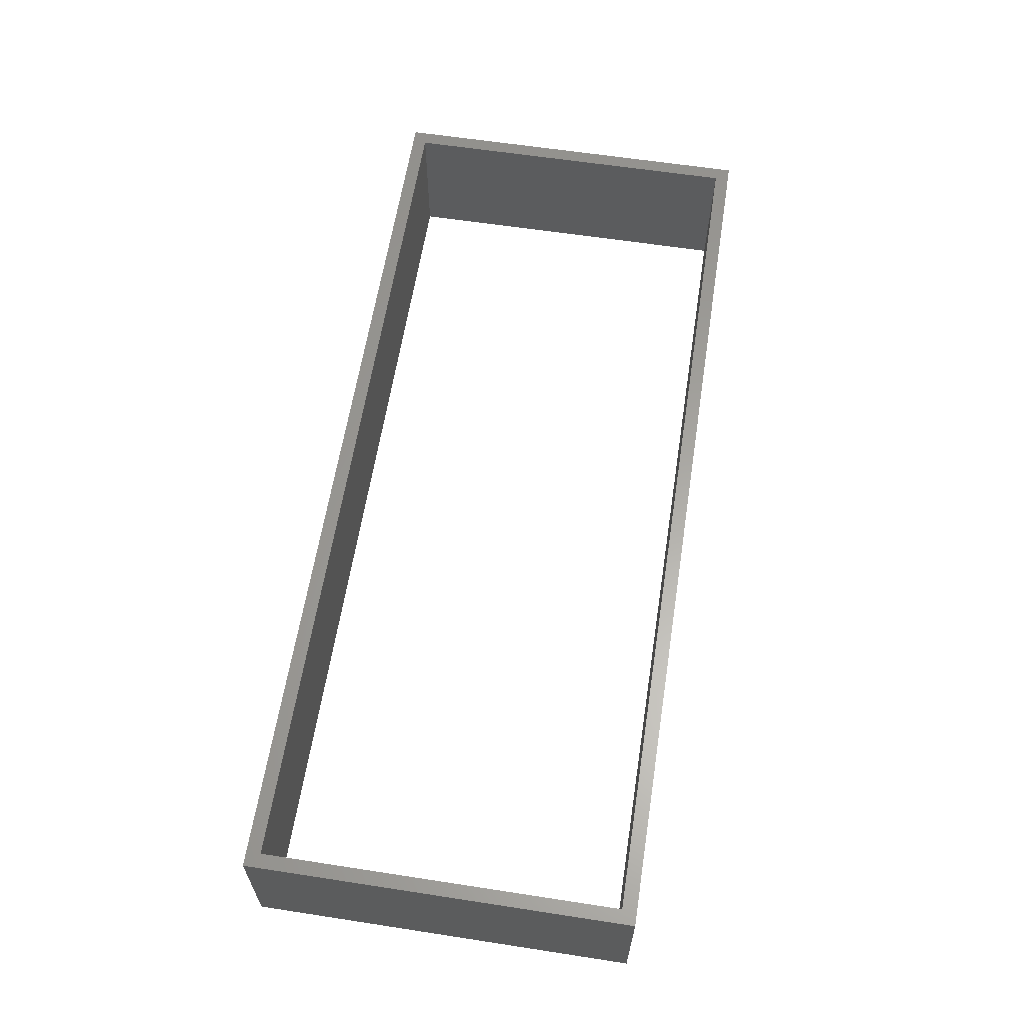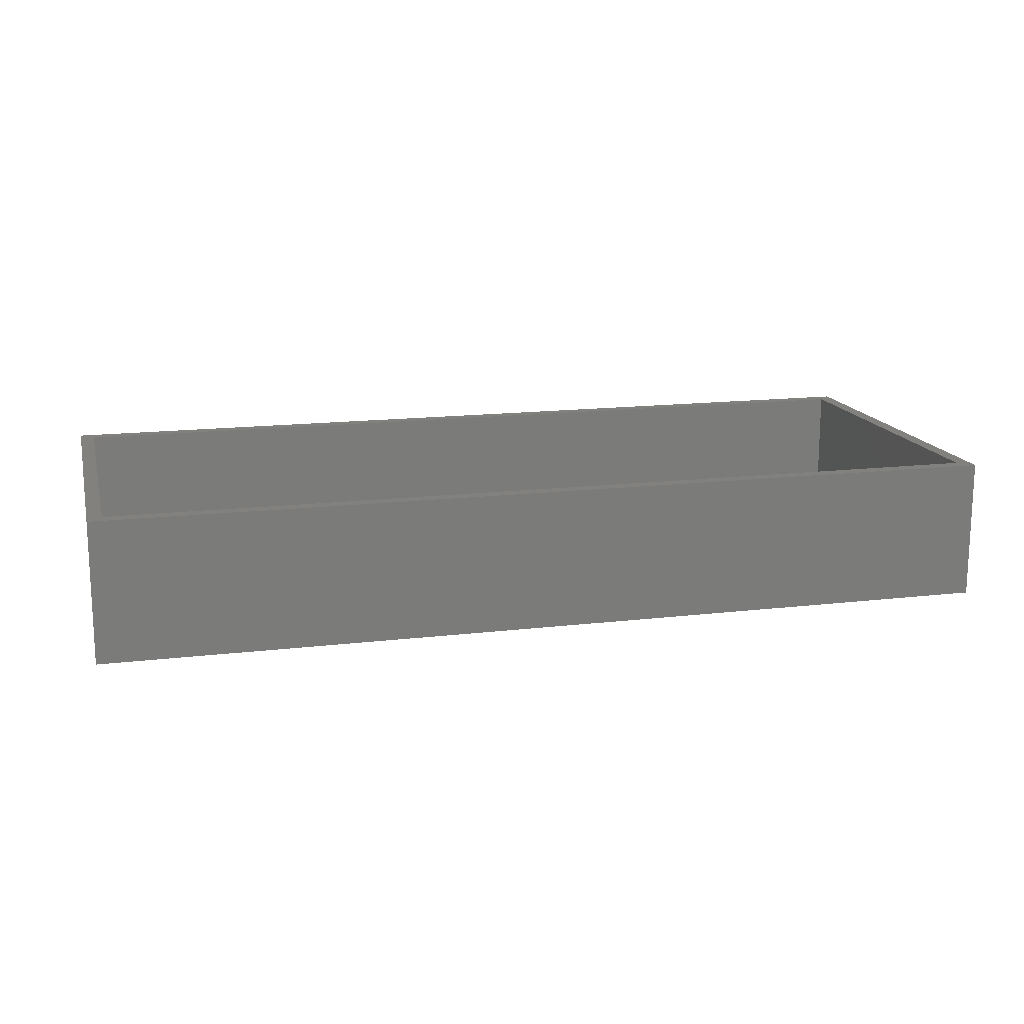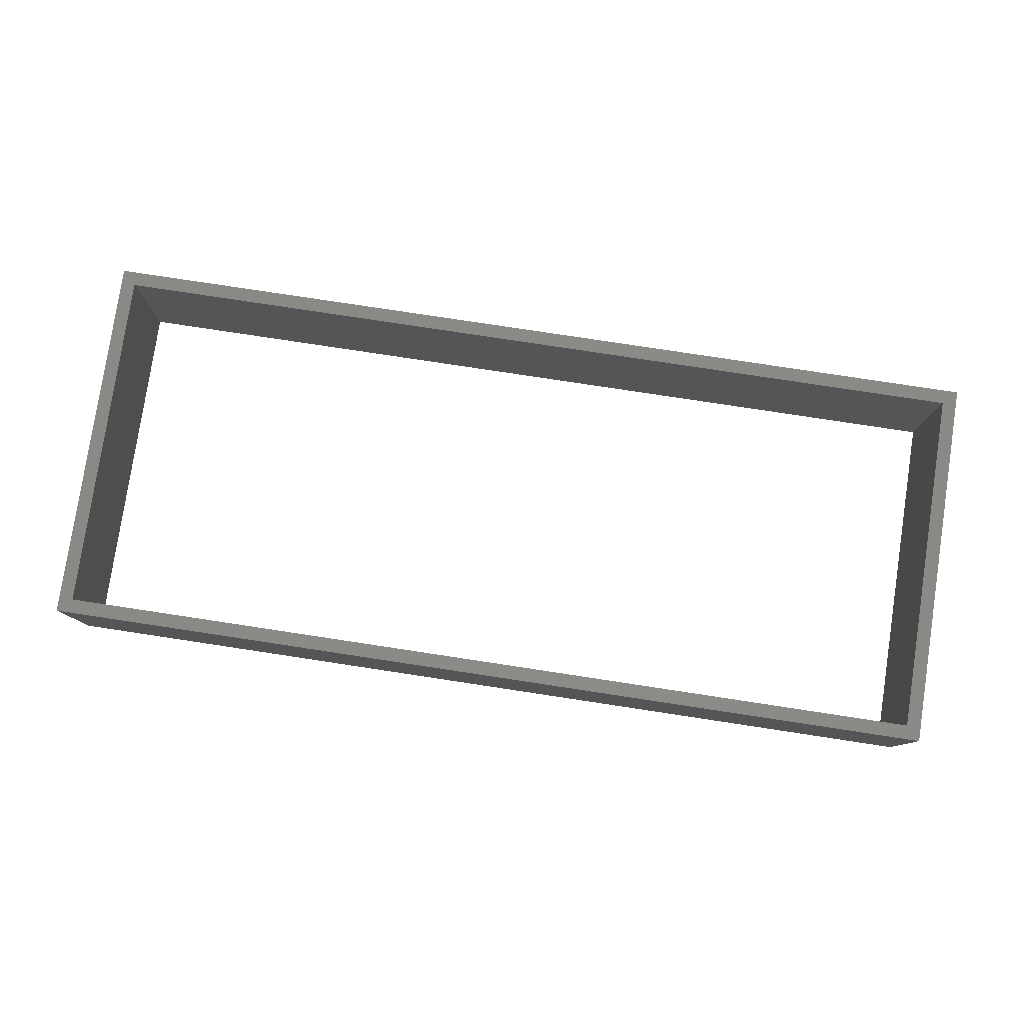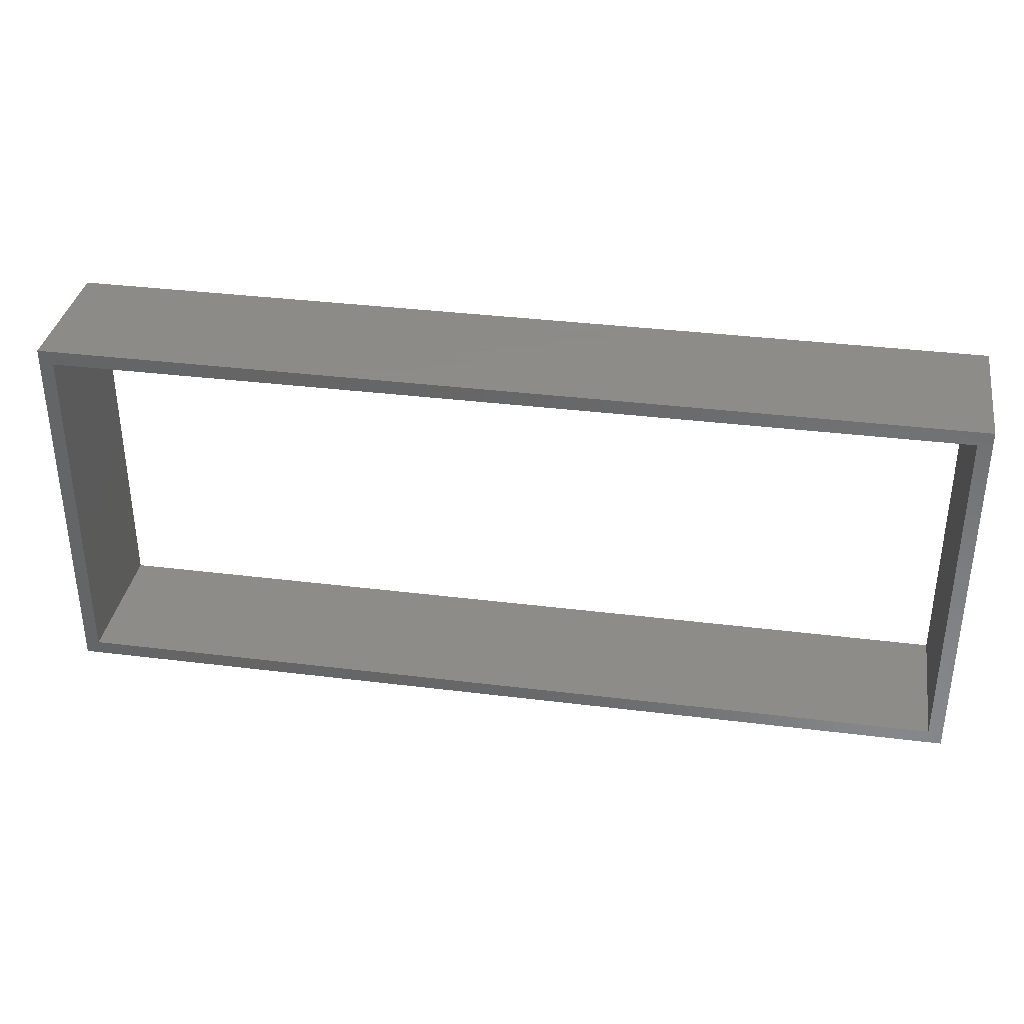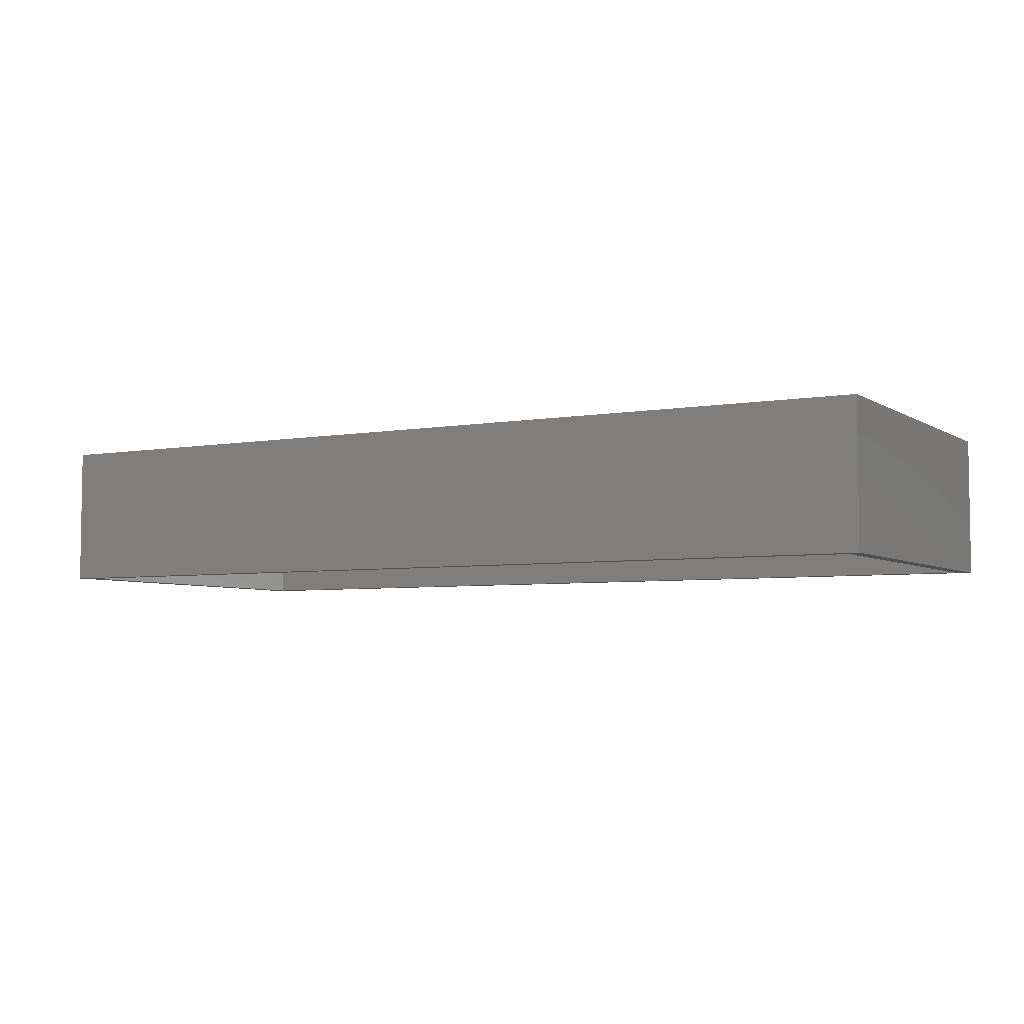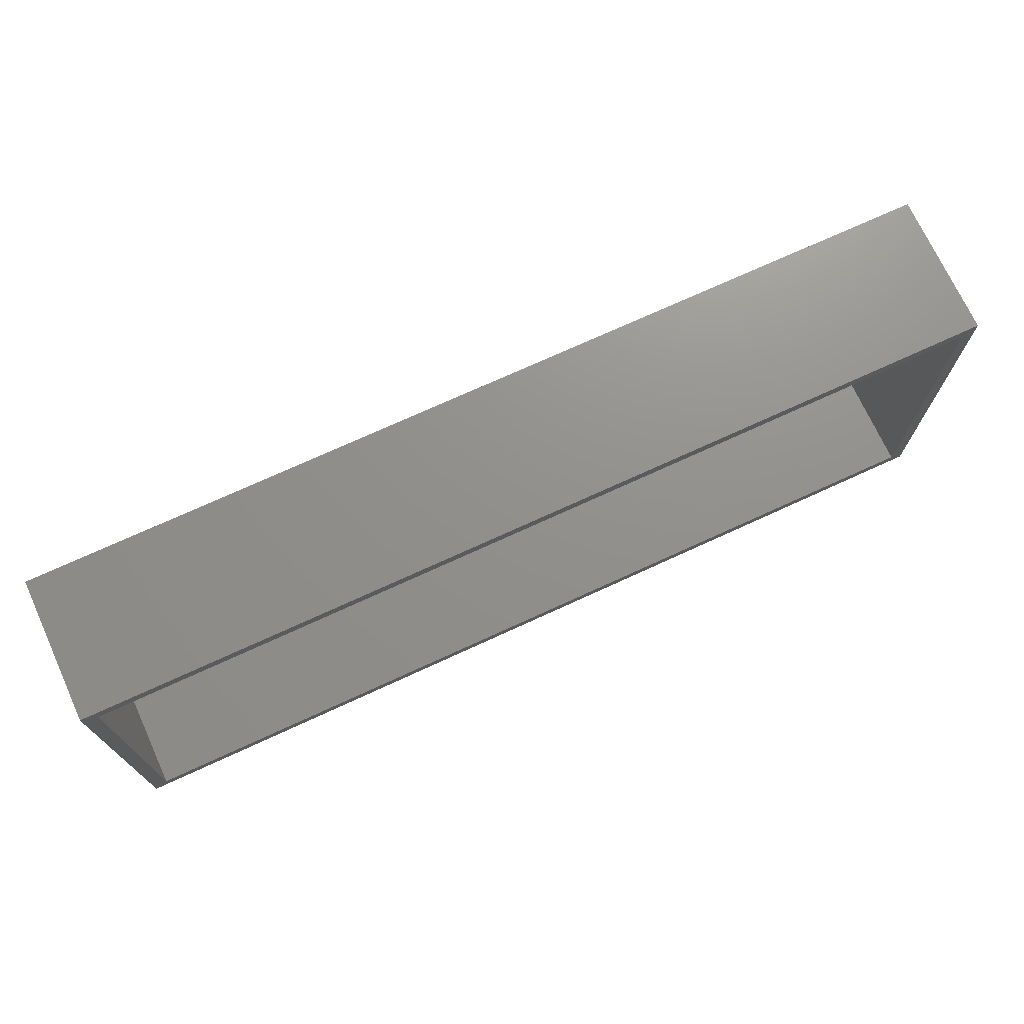
<metadata>
{"format":"stl","ext":"stl","renderer":"f3d","projection":"perspective","resolution":1024,"background":"white","views":[{"elev":61.6,"azim":98.9,"up":"+Z"},{"elev":15.2,"azim":165.8,"up":"+Z"},{"elev":79.8,"azim":-171.4,"up":"+Z"},{"elev":35.2,"azim":9.4,"up":"+Y"},{"elev":-5.1,"azim":29.3,"up":"+Z"},{"elev":72.4,"azim":155.3,"up":"+Y"}]}
</metadata>
<code>
# stl→obj: 16 verts, 32 faces
v -11.83 72.55 0
v 83.78 71.05 0
v -10.33 71.05 0
v 83.78 33.95 0
v 85.28 32.45 0
v -11.83 32.45 0
v 85.28 72.55 0
v -10.33 33.95 0
v -10.33 71.05 15
v 83.78 71.05 15
v -11.83 72.55 15
v -11.83 32.45 15
v 85.28 32.45 15
v 83.78 33.95 15
v 85.28 72.55 15
v -10.33 33.95 15
f 1 2 3
f 4 5 6
f 5 4 2
f 2 7 5
f 1 8 6
f 8 4 6
f 1 3 8
f 7 2 1
f 9 10 11
f 12 13 14
f 10 14 13
f 13 15 10
f 12 16 11
f 12 14 16
f 16 9 11
f 11 10 15
f 1 15 7
f 1 11 15
f 6 11 1
f 6 12 11
f 5 12 6
f 5 13 12
f 7 13 5
f 7 15 13
f 3 9 8
f 16 8 9
f 2 10 3
f 9 3 10
f 4 14 2
f 10 2 14
f 8 16 4
f 14 4 16

</code>
